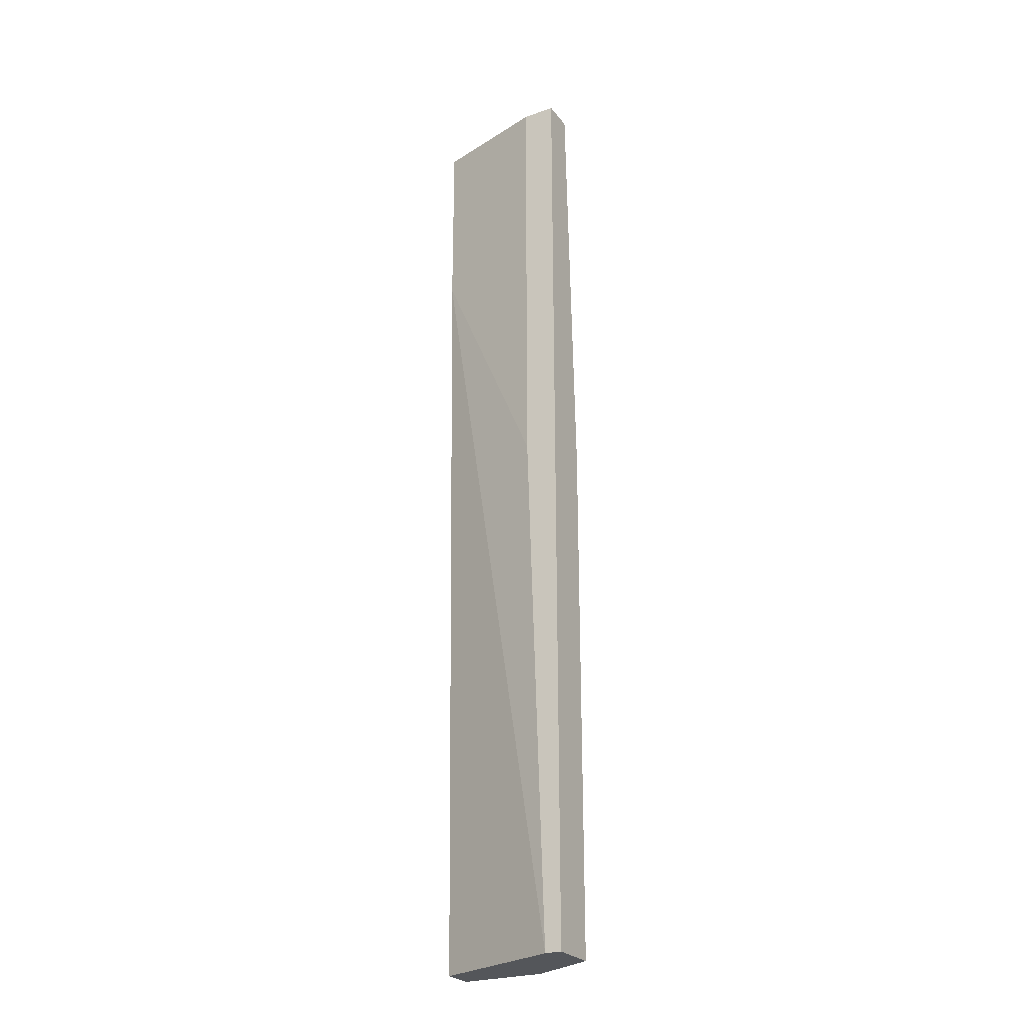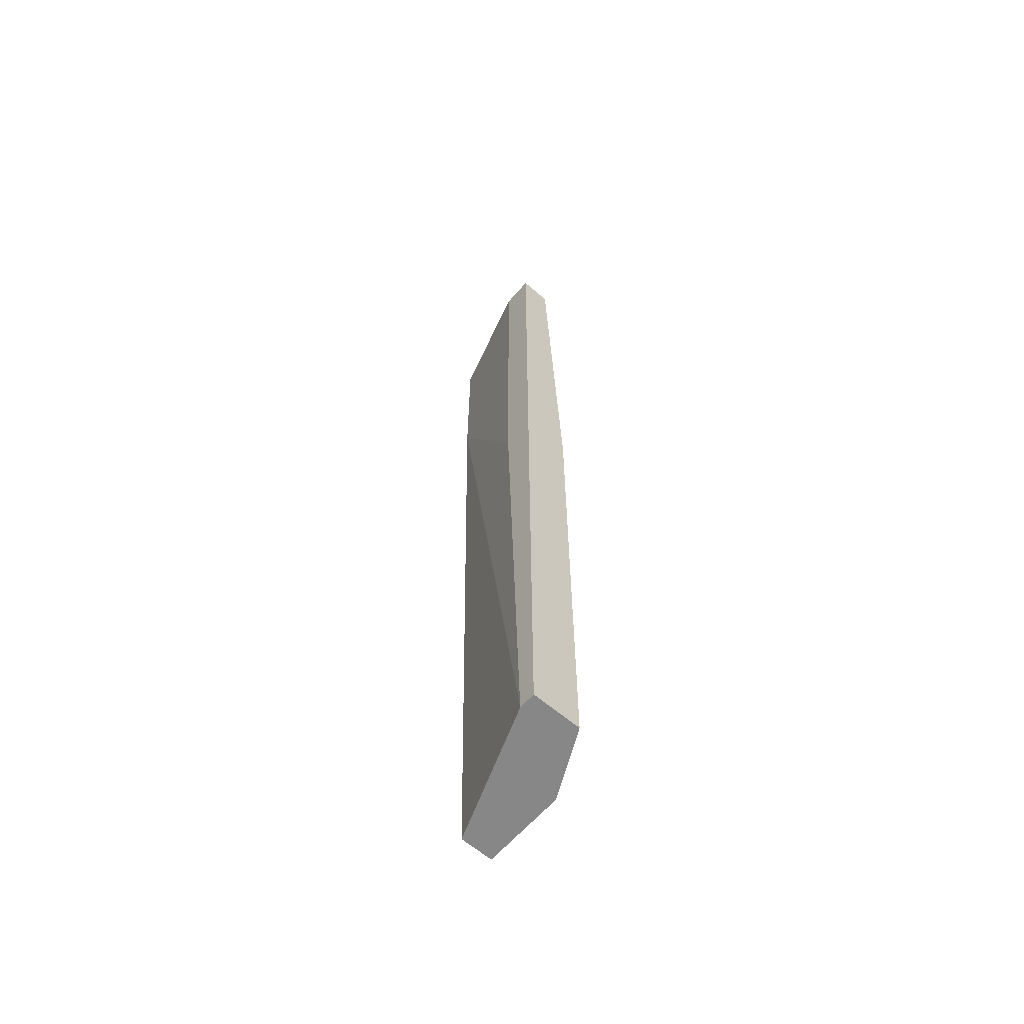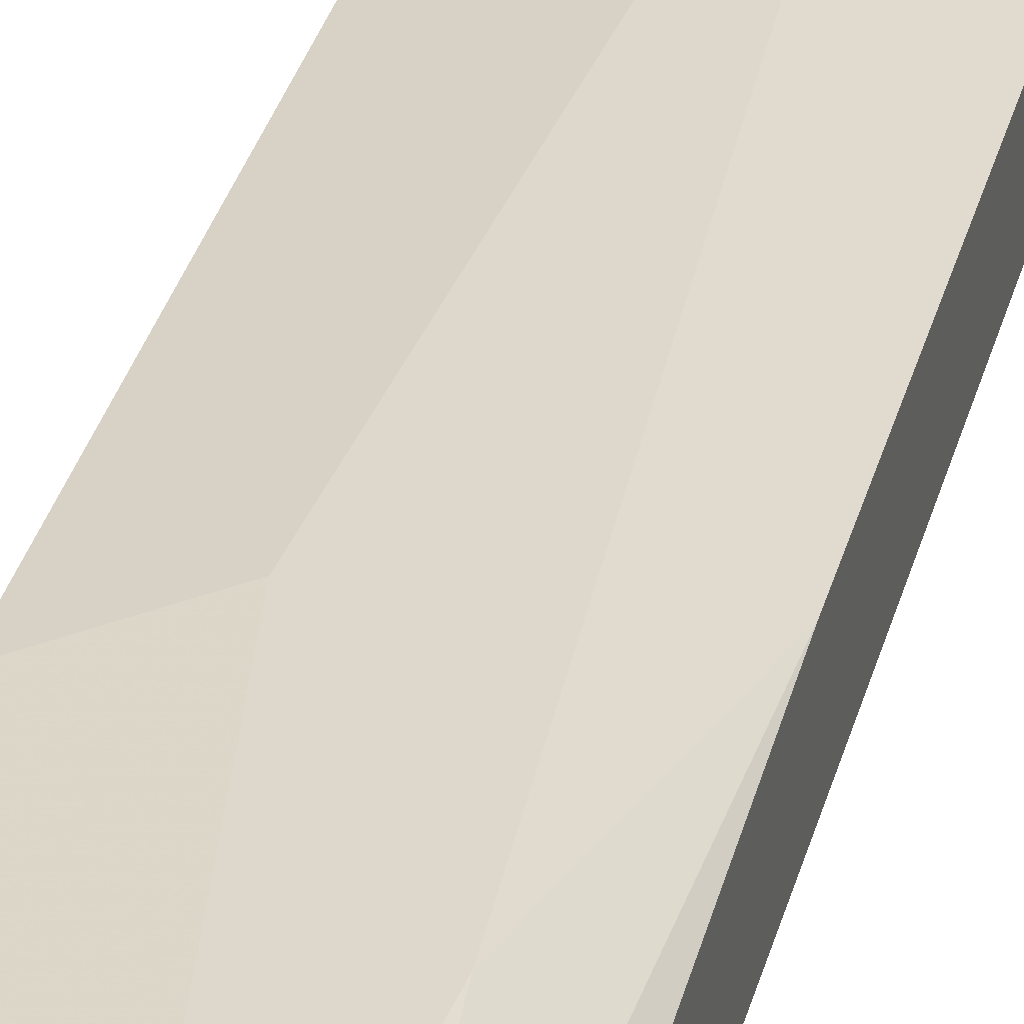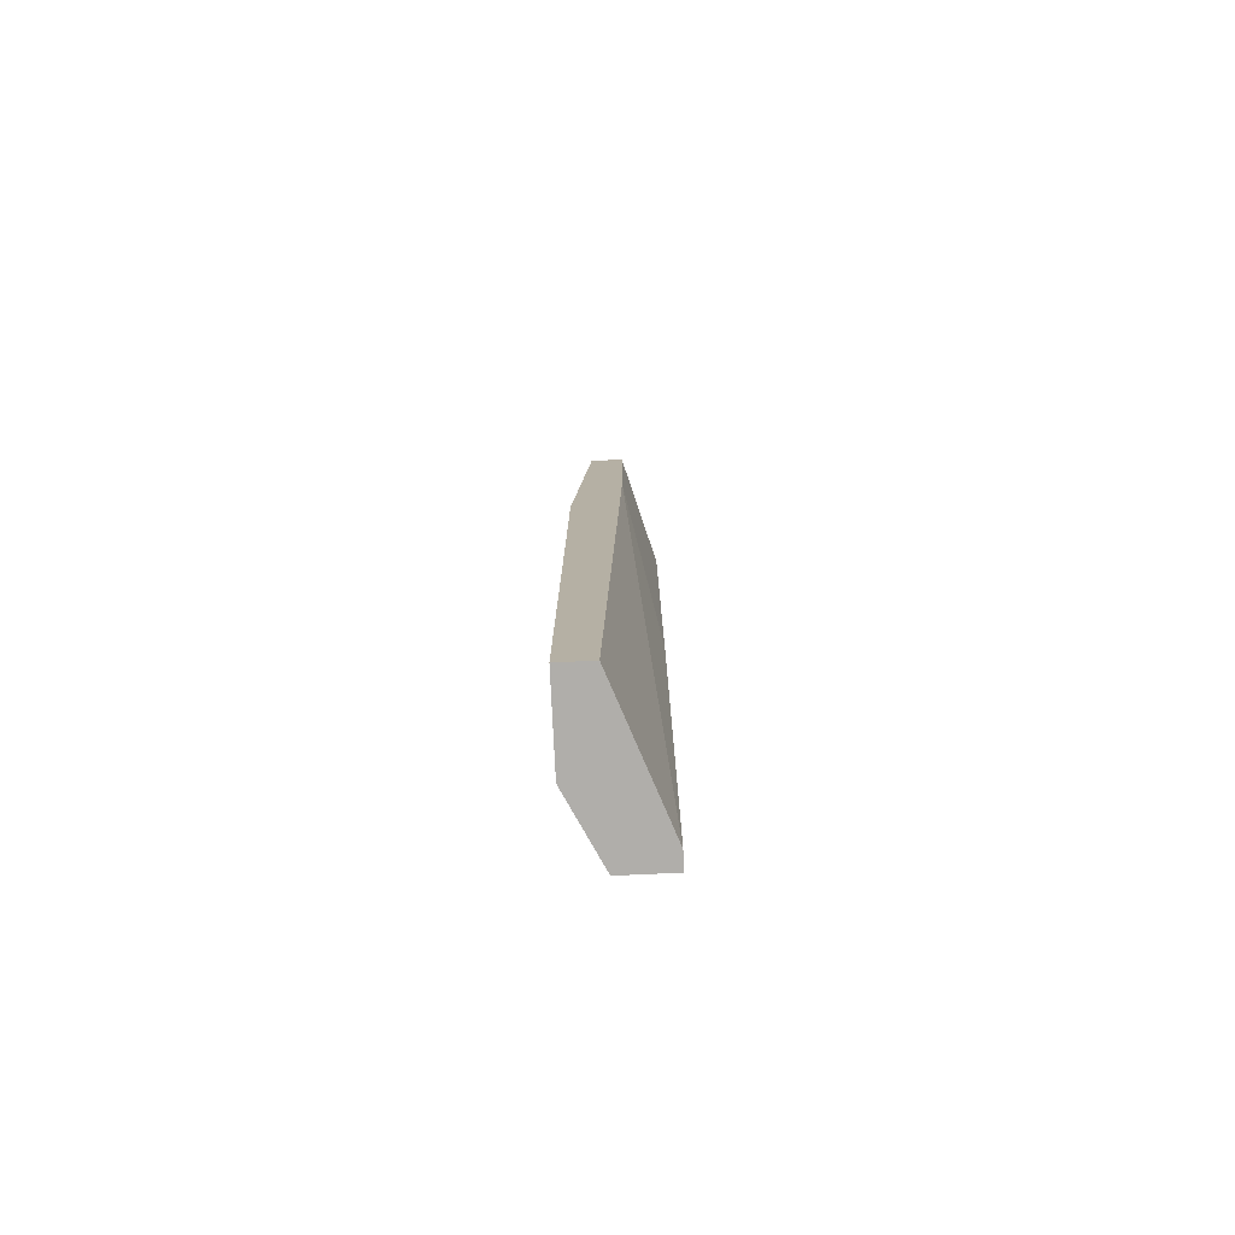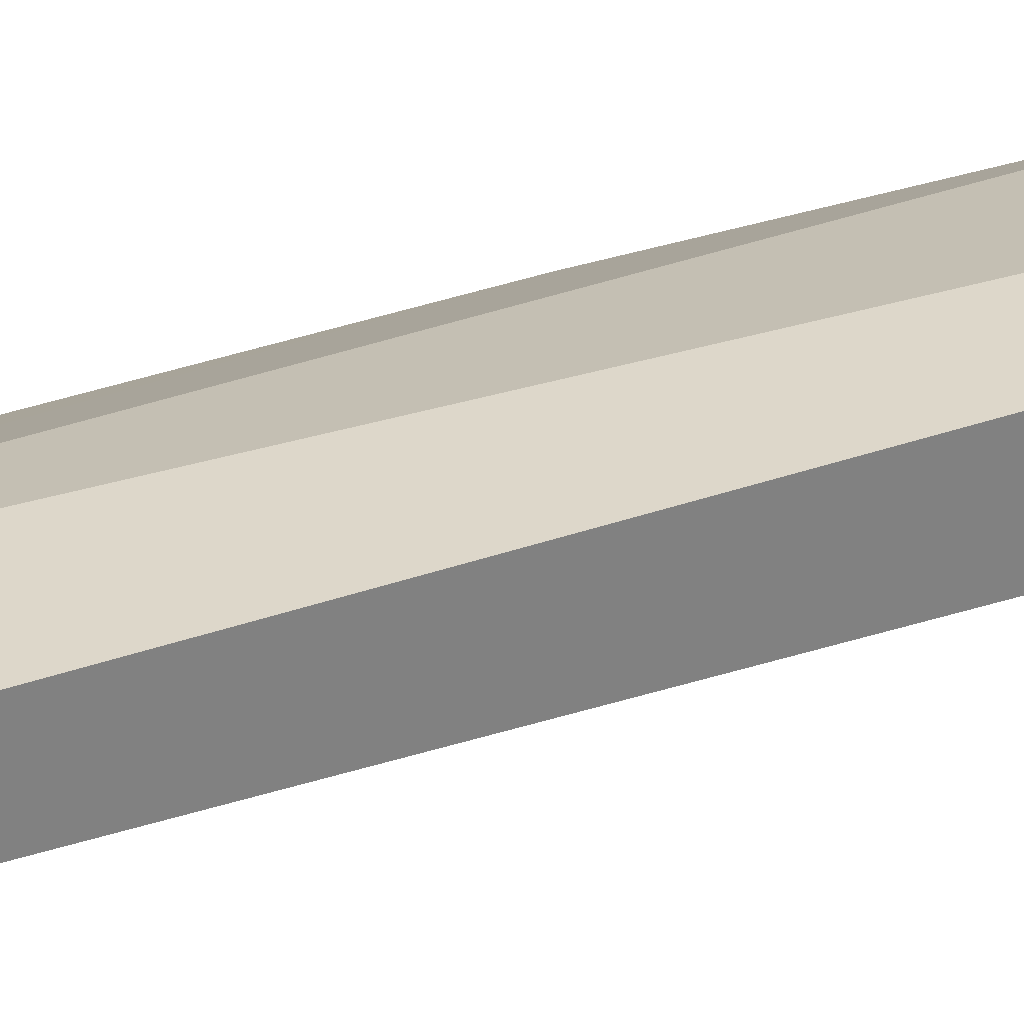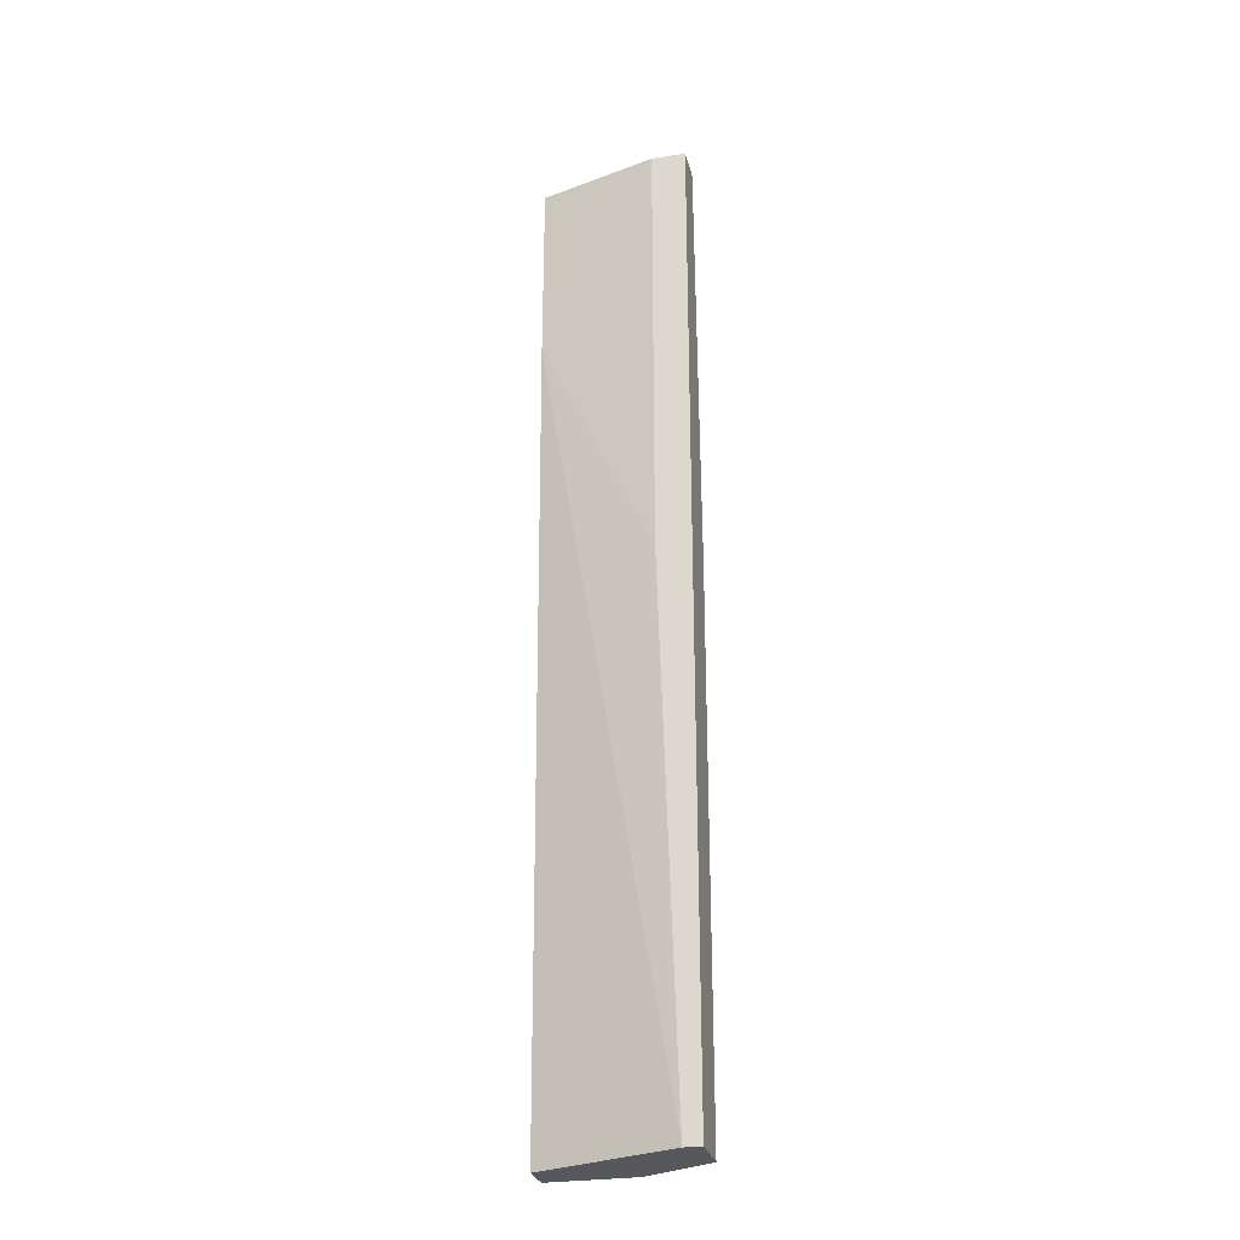
<metadata>
{"format":"obj","ext":"obj","renderer":"f3d","projection":"perspective","resolution":1024,"background":"white","views":[{"elev":-25.6,"azim":29.1,"up":"+Z"},{"elev":-62.6,"azim":49.1,"up":"+Z"},{"elev":27.2,"azim":11.9,"up":"+Y"},{"elev":-77.9,"azim":-87.3,"up":"+Z"},{"elev":30.9,"azim":-117.8,"up":"+Y"},{"elev":-28.2,"azim":13.4,"up":"+Z"}]}
</metadata>
<code>
v 0.008873 0.01454 -0.0266
v 0.008873 0.01454 0.01148
v 0.008873 0.02039 -0.0105
v -0.001376 0.01747 -0.004635
v -0.001376 0.01747 0.01148
v -0.001376 0.02039 0.01148
v -0.001376 0.01893 -0.07345
v -0.001376 0.02186 -0.07345
v -0.001376 0.02186 -0.01635
v 0.00741 0.02039 0.01148
v 0.005946 0.02186 -0.07345
v 0.01034 0.01454 -0.07345
v 0.01034 0.01893 0.01148
v 0.003018 0.02186 -0.02075
v 0.0118 0.01454 -0.07345
v 0.0118 0.01454 0.01148
v 0.0118 0.01747 0.01148
v 0.0118 0.01893 -0.07345
v 0.0118 0.01893 -0.0266
f 4 12 1
f 17 13 5
f 17 15 18
f 15 8 18
f 17 5 2
f 5 8 7
f 8 15 7
f 5 13 6
f 8 5 6
f 18 8 11
f 8 14 11
f 15 2 12
f 7 15 12
f 15 17 16
f 17 2 16
f 2 15 16
f 6 13 10
f 14 8 9
f 8 6 9
f 6 10 9
f 10 14 9
f 11 14 3
f 10 13 3
f 14 10 3
f 2 5 4
f 5 7 4
f 7 12 4
f 13 17 19
f 17 18 19
f 18 11 19
f 3 13 19
f 11 3 19
f 12 2 1
f 2 4 1

</code>
